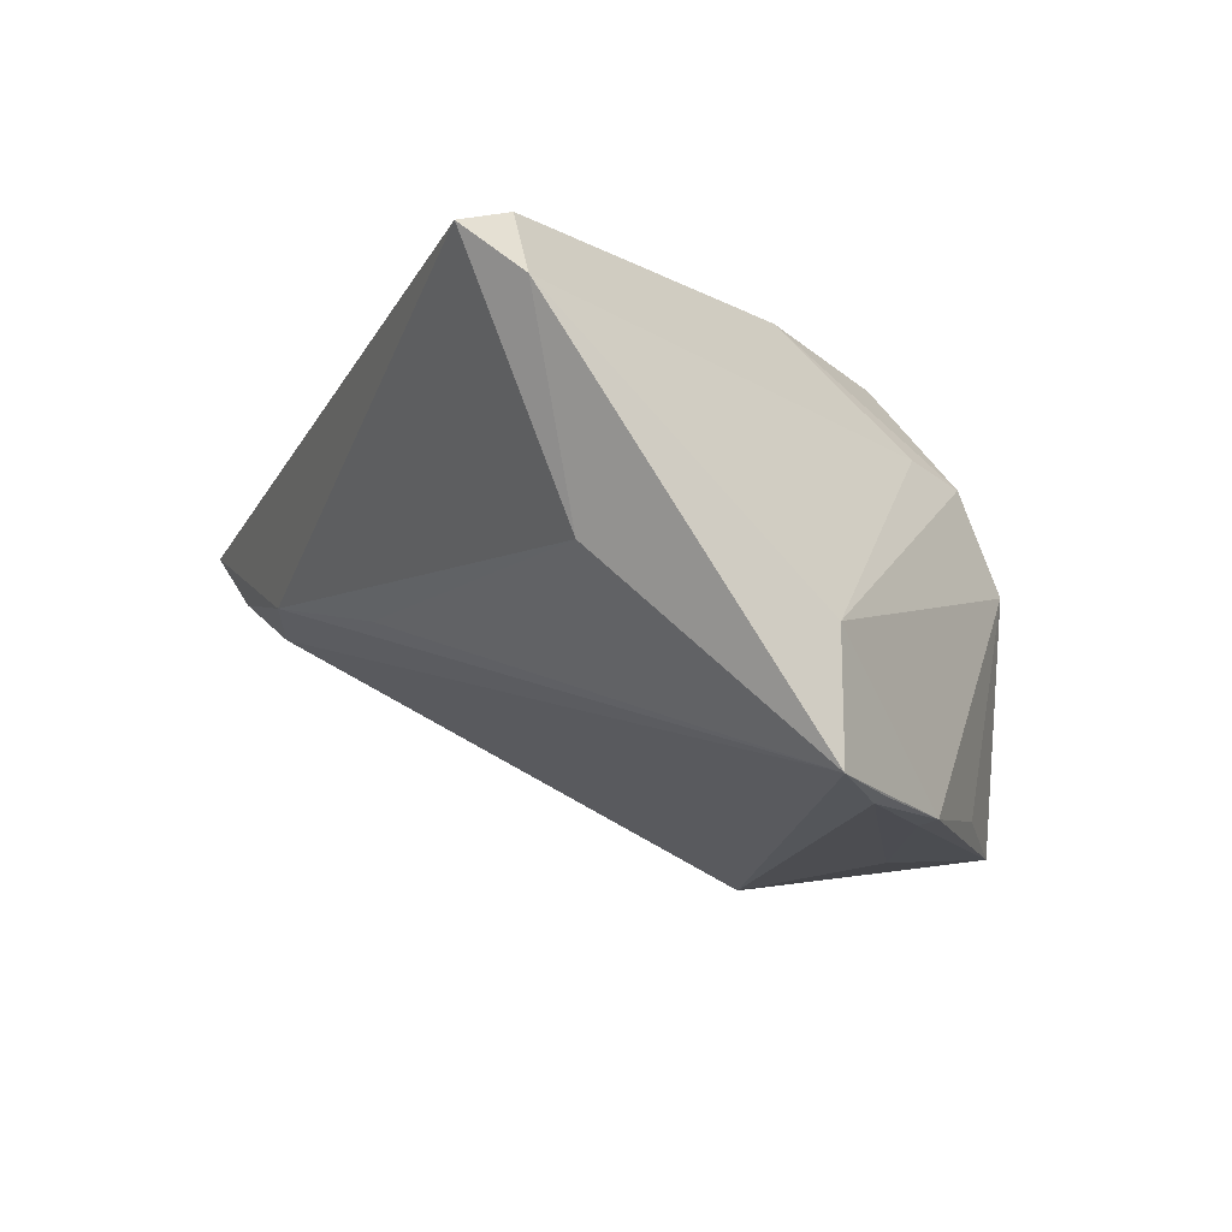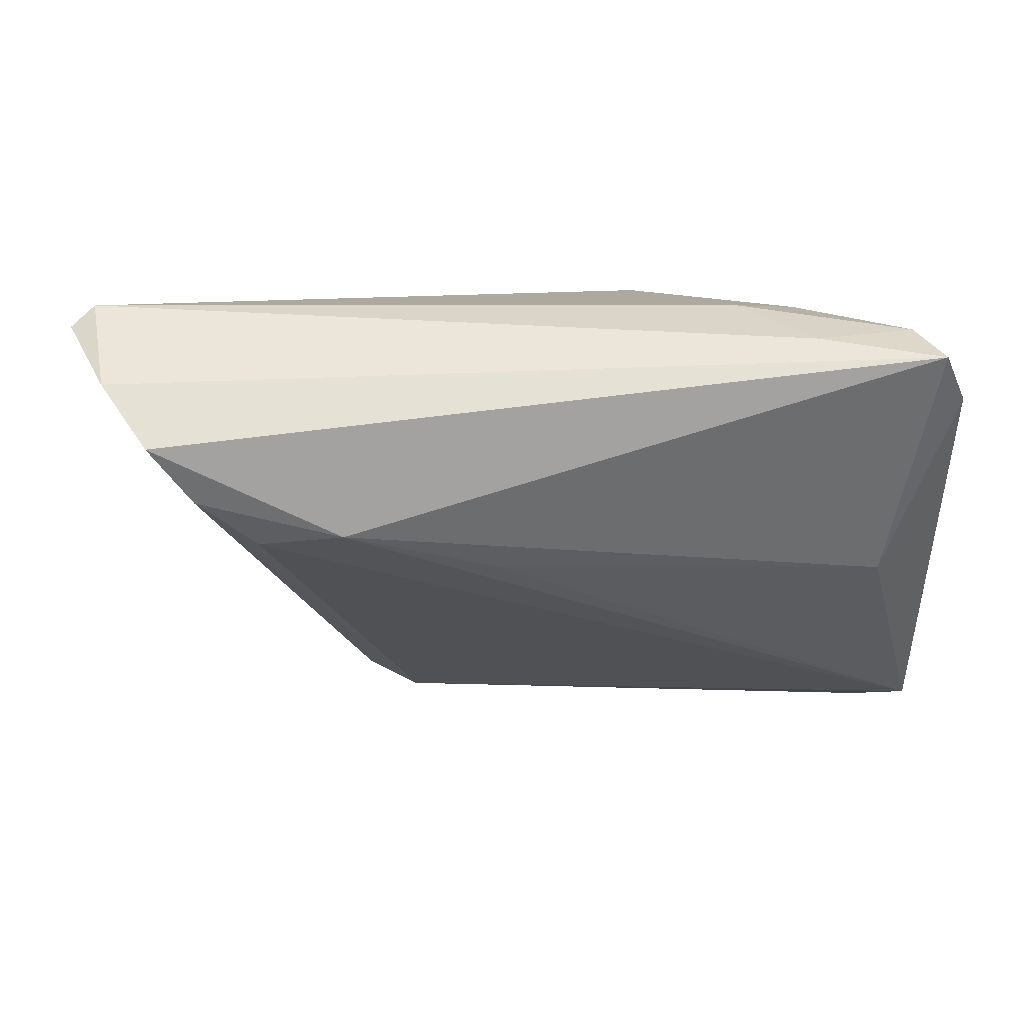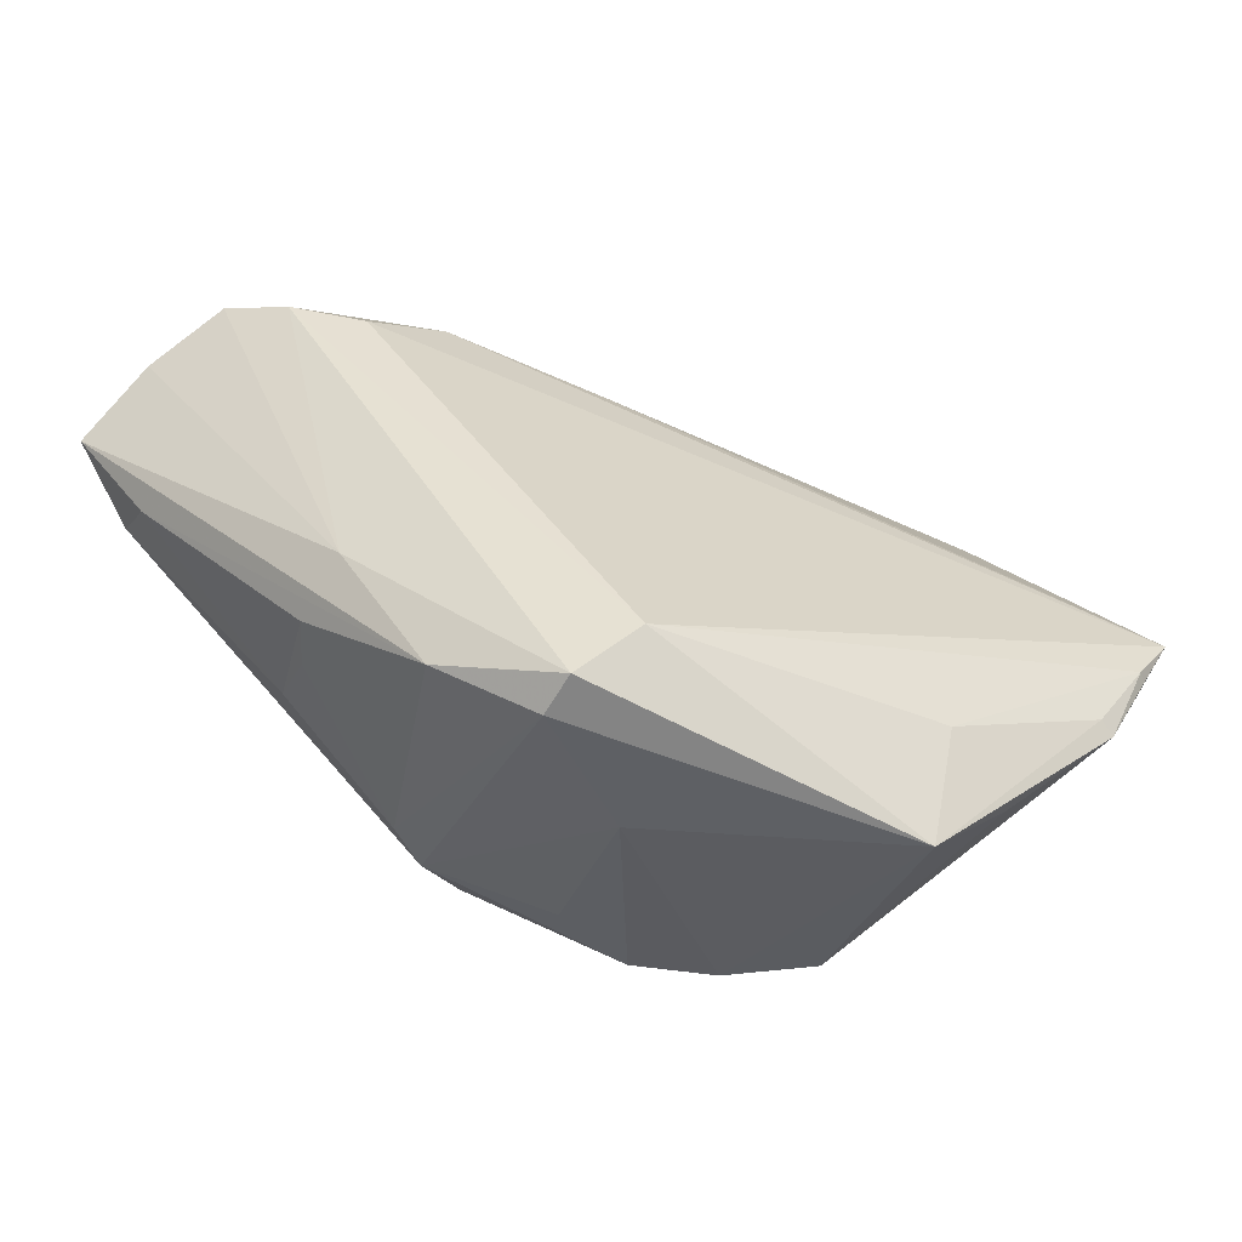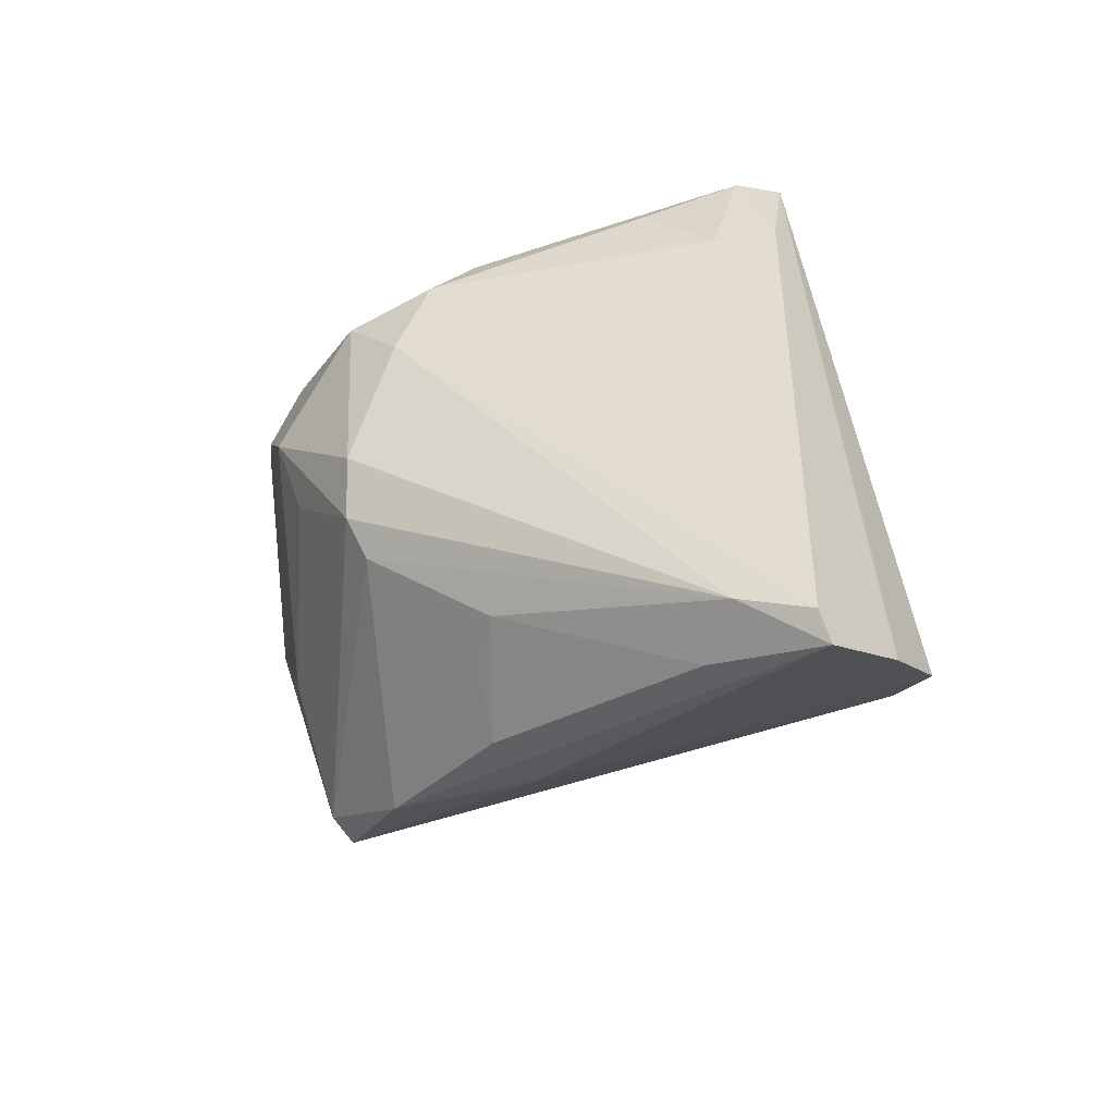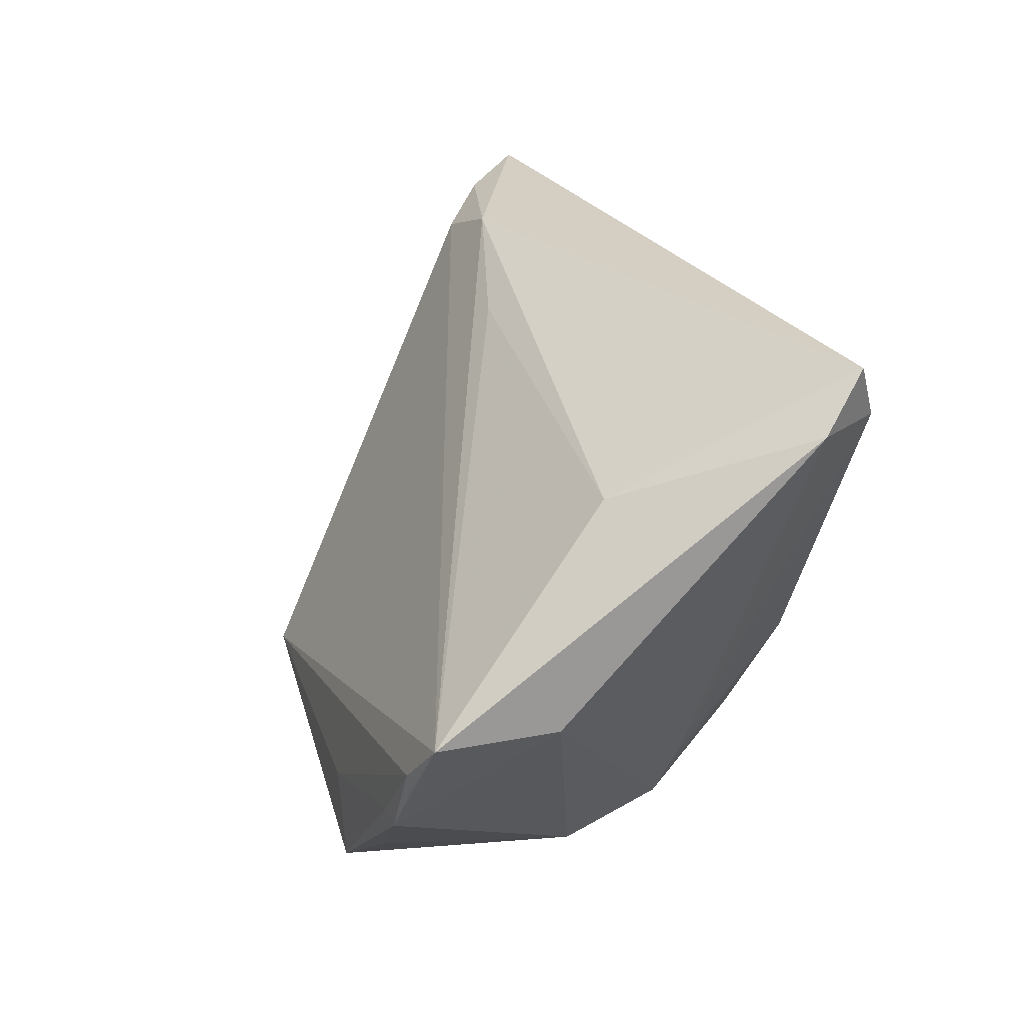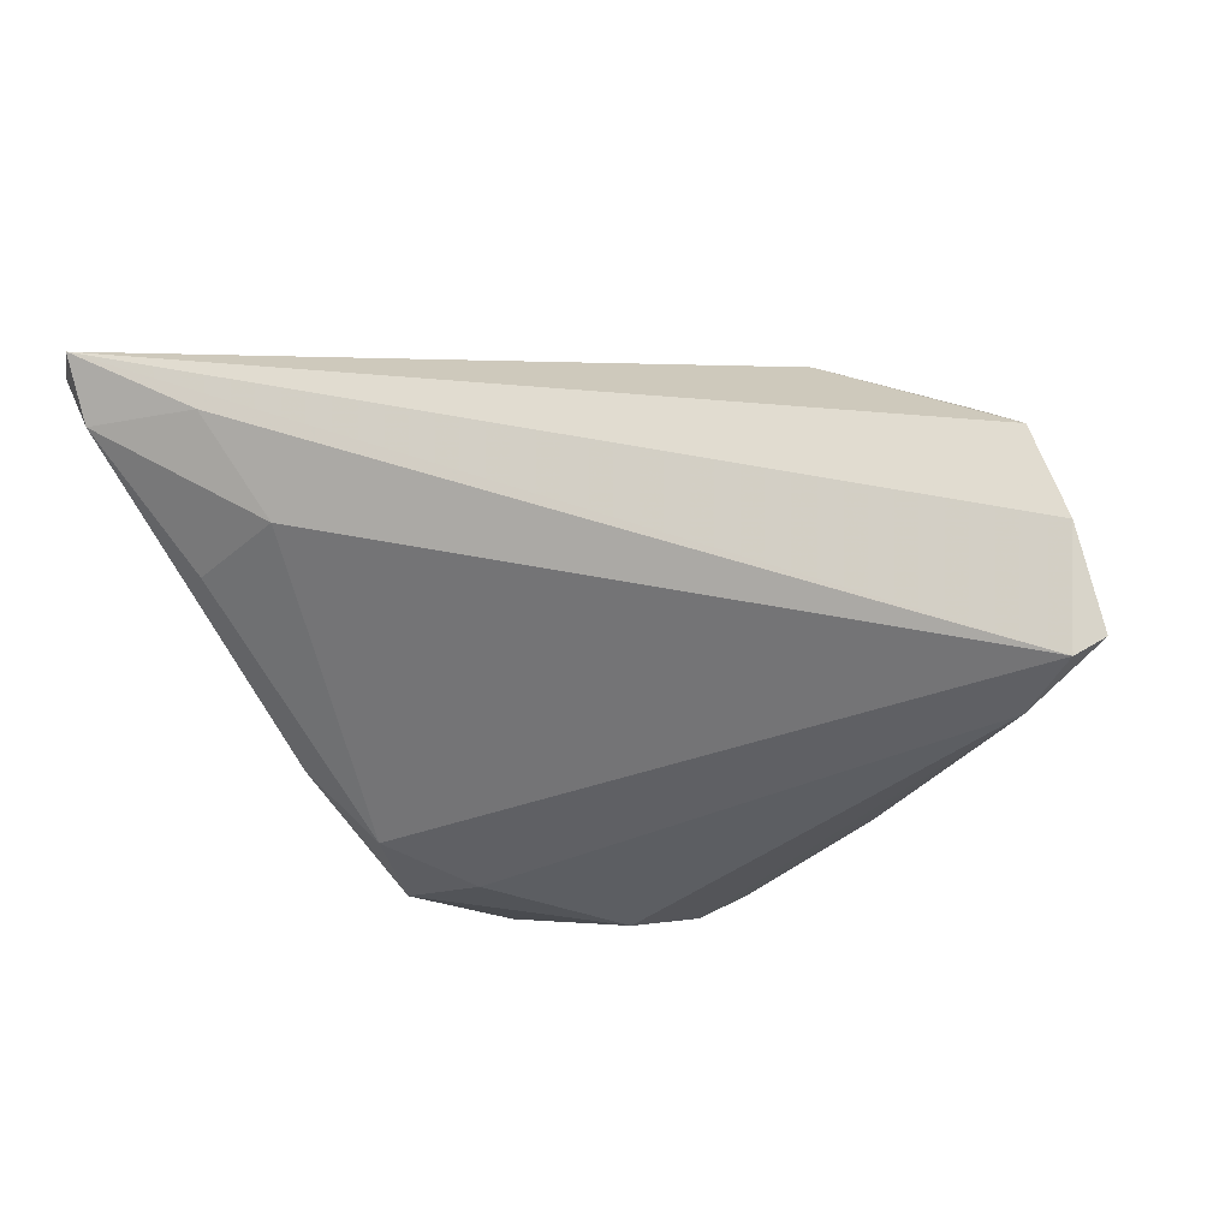
<metadata>
{"format":"obj","ext":"obj","renderer":"f3d","projection":"perspective","resolution":1024,"background":"white","views":[{"elev":-12.4,"azim":-111.7,"up":"+Z"},{"elev":9.1,"azim":178.0,"up":"+Z"},{"elev":-32.9,"azim":150.8,"up":"+Y"},{"elev":35.5,"azim":84.4,"up":"+Z"},{"elev":24.8,"azim":-107.4,"up":"+Y"},{"elev":30.5,"azim":16.2,"up":"+Y"}]}
</metadata>
<code>
v 0.01322 -0.02043 -0.02826
v -0.05356 -0.000428 -0.01138
v -0.02919 -0.02729 -0.02515
v 0.05083 0.02036 0.02866
v 0.03093 0.02947 0.001024
v -0.01627 -0.03433 0.008127
v 0.03565 -0.01055 0.001284
v -0.02616 0.02228 0.02866
v 0.0186 -0.02307 0.01464
v 0.04318 0.03504 0.01306
v 0.01422 -0.02508 0.0172
v -0.04842 -0.007381 -0.02621
v -0.04446 0.02161 -0.003699
v -0.02692 -0.0228 0.01309
v 0.04887 0.02949 0.01999
v 0.04692 0.01276 0.02745
v -0.008056 -0.03301 0.01297
v -0.03461 0.03169 0.0253
v -0.0208 -0.02182 -0.02866
v 0.0329 -0.01151 0.007204
v -0.04252 -0.01604 -0.02715
v 0.0476 0.01008 0.01982
v -0.04628 0.02851 0.02611
v 0.02079 0.03306 0.002414
v 0.001565 -0.03065 0.01036
v 0.01991 -0.02678 -0.02637
v -0.04769 -0.006479 -0.0268
v -0.01592 -0.02355 0.02399
v 0.002395 0.02714 -0.002332
v -0.01691 -0.01369 0.02866
v 0.03804 0.03257 0.006429
v 0.0316 -0.01023 0.01548
v 0.02028 -0.02893 -0.02178
v -0.02542 -0.007676 0.02673
v -0.02319 -0.03027 0.01151
v 0.02854 -0.02157 -0.01365
v 0.007828 -0.0246 0.02103
v -0.02352 -0.03491 -4.469e-05
v -0.05245 0.02917 0.01795
v -0.03453 0.01445 0.02795
v 0.03472 -0.006052 -0.005446
v -0.01853 -0.03504 -0.02753
v -0.006772 -0.01843 0.02682
v -0.0532 -0.0007261 -0.02512
v 0.05356 0.02147 0.02618
v -0.04903 0.03504 0.02337
v 0.006894 -0.03239 -0.01208
v -0.04079 -0.01471 -0.0276
f 47 6 42
f 13 44 39
f 37 16 43
f 45 16 22
f 7 22 32
f 32 22 16
f 4 8 30
f 30 43 4
f 4 43 16
f 4 16 45
f 42 6 38
f 1 26 42
f 42 19 1
f 33 47 42
f 42 26 33
f 24 44 29
f 29 13 24
f 44 13 29
f 30 8 40
f 8 23 40
f 39 23 46
f 46 10 24
f 46 13 39
f 24 13 46
f 35 38 6
f 5 44 24
f 5 1 44
f 44 1 27
f 27 1 19
f 36 33 26
f 26 41 36
f 36 41 45
f 45 22 36
f 36 22 7
f 10 46 15
f 15 46 4
f 15 4 45
f 45 41 15
f 15 41 10
f 8 4 18
f 4 46 18
f 18 23 8
f 18 46 23
f 28 35 6
f 37 43 28
f 28 43 30
f 38 35 2
f 44 21 2
f 2 21 38
f 39 44 2
f 42 38 3
f 3 21 42
f 38 21 3
f 26 1 31
f 1 5 31
f 10 41 31
f 31 41 26
f 24 10 31
f 31 5 24
f 12 21 44
f 44 27 12
f 12 27 21
f 48 27 19
f 21 27 48
f 48 19 42
f 42 21 48
f 9 32 16
f 33 36 9
f 37 28 17
f 17 28 6
f 6 47 17
f 47 25 17
f 35 28 34
f 34 28 30
f 30 40 34
f 34 40 23
f 39 2 14
f 14 2 35
f 35 34 14
f 14 23 39
f 14 34 23
f 20 36 7
f 20 9 36
f 7 32 20
f 32 9 20
f 33 9 11
f 11 25 47
f 47 33 11
f 37 17 11
f 11 17 25
f 11 16 37
f 11 9 16

</code>
